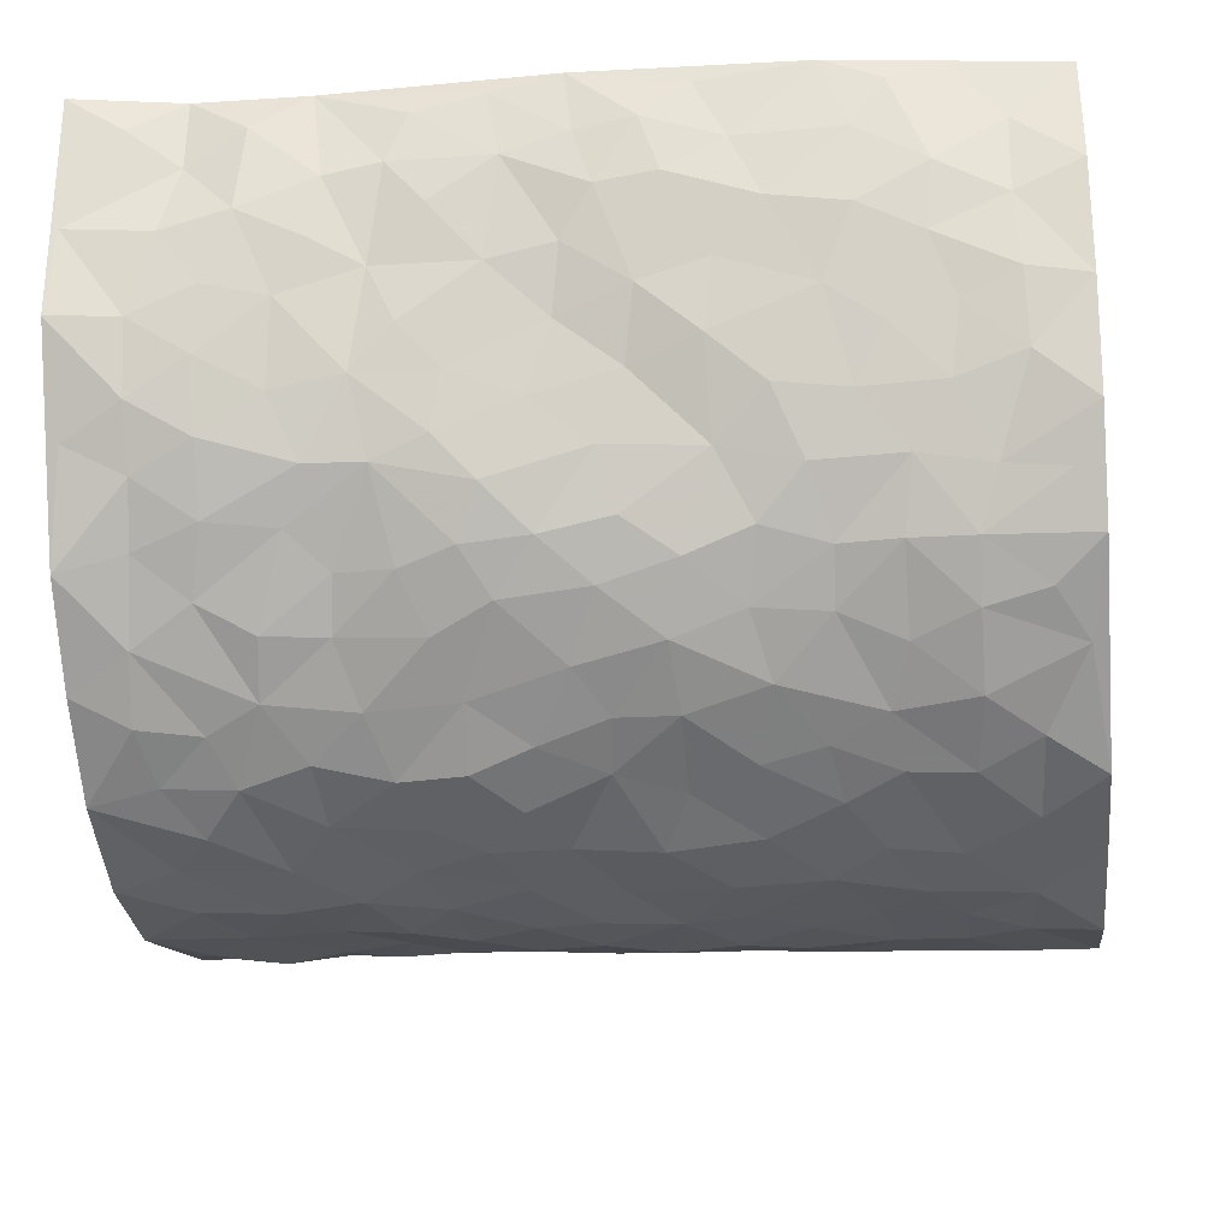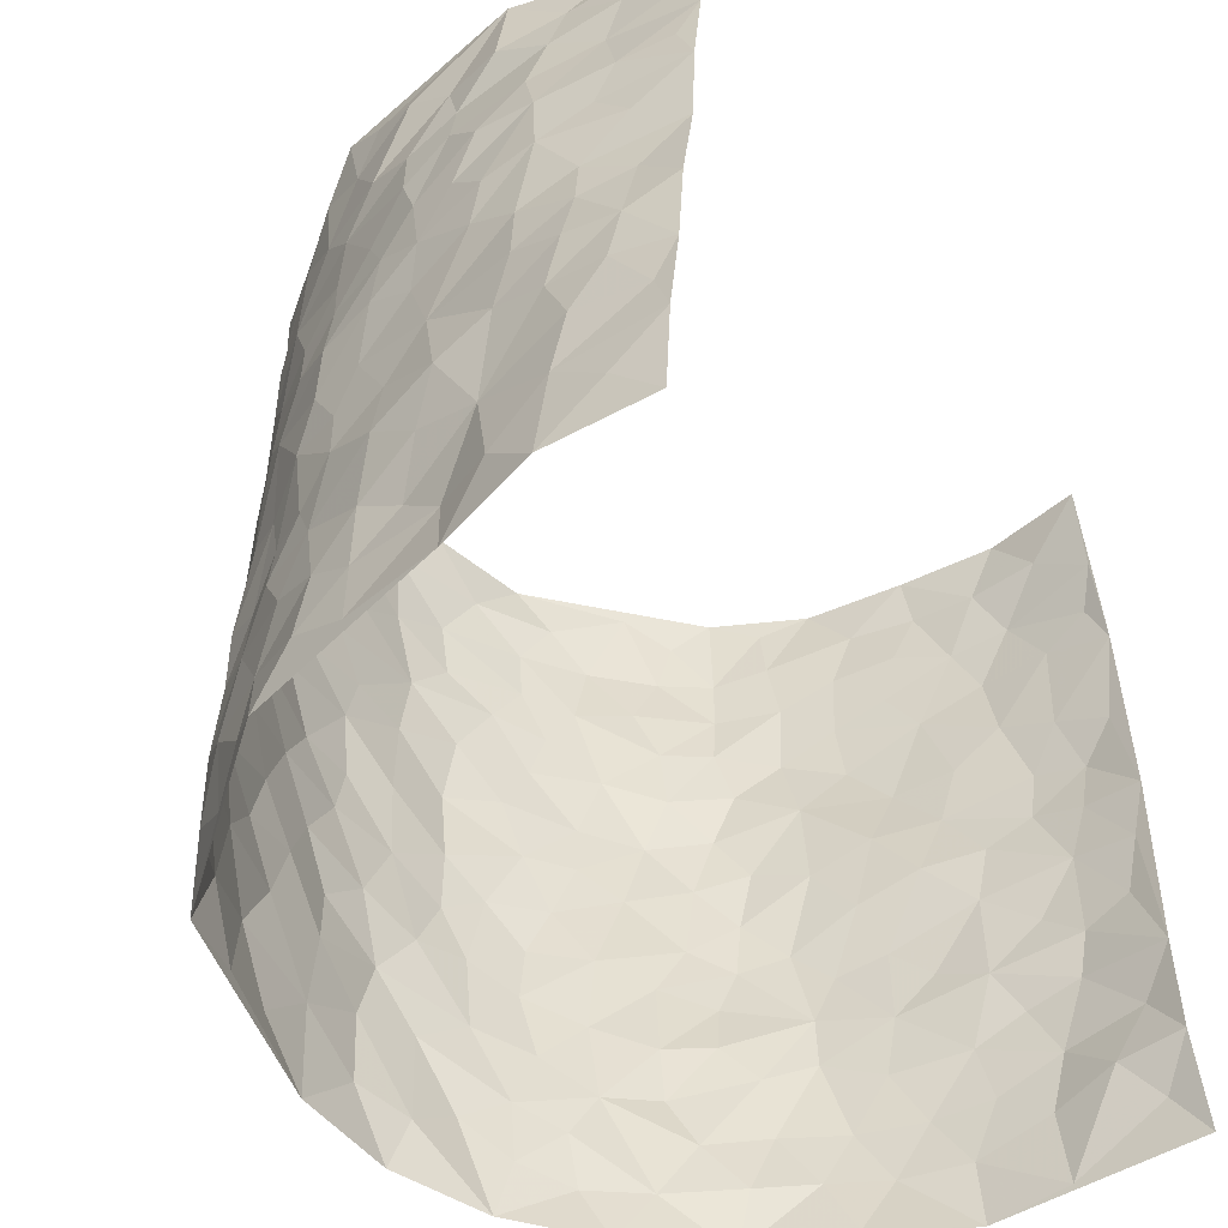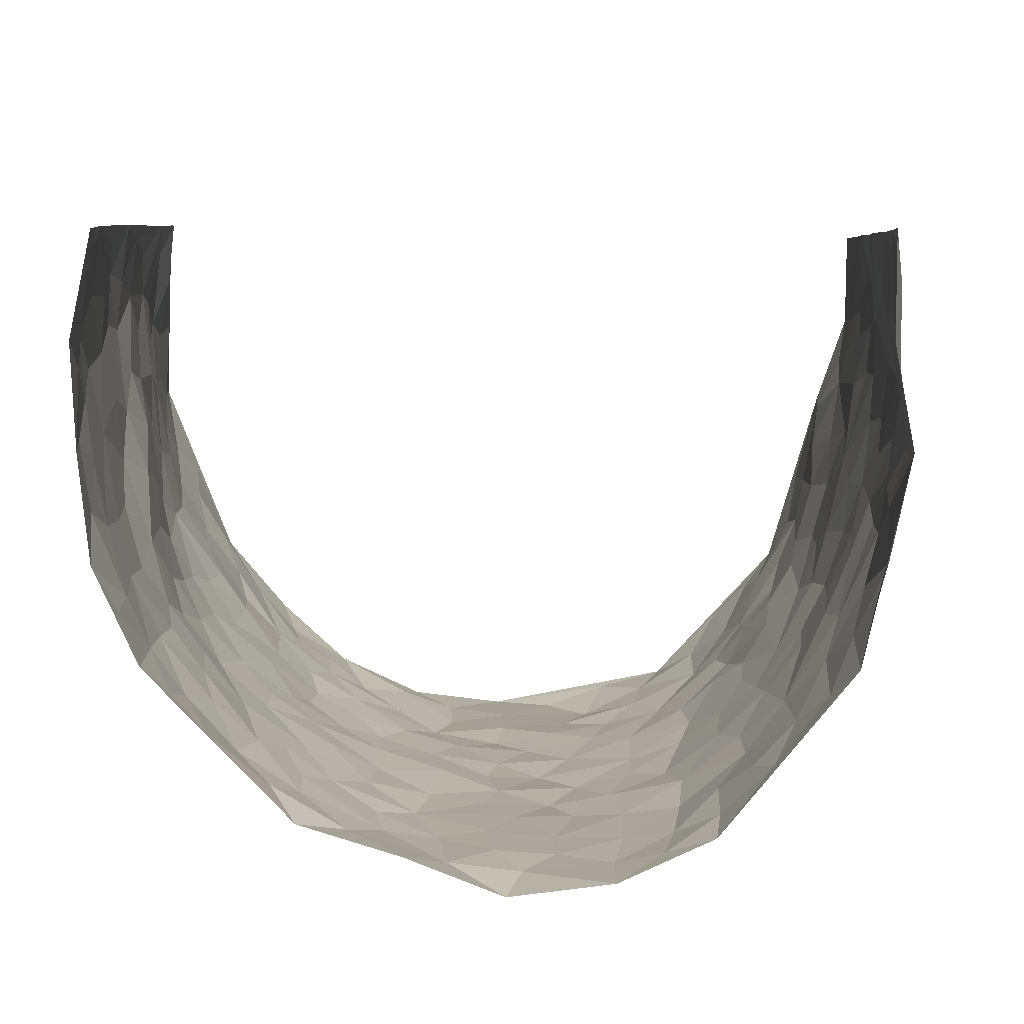
<metadata>
{"format":"obj","ext":"obj","renderer":"f3d","projection":"perspective","resolution":1024,"background":"white","views":[{"elev":-22.5,"azim":96.2,"up":"+Z"},{"elev":-51.9,"azim":-59.2,"up":"+Y"},{"elev":7.0,"azim":179.2,"up":"+Z"}]}
</metadata>
<code>
v -0.5226 -0.002908 0.4247
v -0.4246 0.9903 0.4441
v 0.4854 0.003425 0.4447
v 0.4458 0.9963 0.4431
v -0.4907 0.3922 0.2491
v -0.4787 0.4949 0.4351
v -0.5014 0.3565 0.3097
v 0.0008369 0.002931 -0.278
v -0.5047 0.2478 0.4307
v -0.5049 0.3357 0.3746
v -0.4807 0.002034 0.1865
v -0.5179 0.1237 0.4276
v -0.4785 0.2938 0.1632
v -0.5207 0.001772 0.301
v -0.4989 0.2875 0.2923
v -0.4105 0.004471 -0.05081
v -0.51 0.186 0.408
v -0.2831 0.169 -0.204
v -0.4851 0.322 0.2291
v -0.5134 0.1196 0.31
v -0.5215 0.06201 0.3703
v -0.5031 0.06453 0.2433
v -0.4569 0.1284 0.1282
v -0.4708 0.07515 0.1781
v -0.51 0.2063 0.3239
v -0.5073 0.2682 0.3613
v -0.4868 0.1774 0.2207
v -0.471 0.2109 0.1453
v -0.4887 0.4869 0.3193
v -0.4961 0.3713 0.4323
v -0.4468 0.9968 0.1998
v -0.4214 0.2238 -0.002858
v 0.246 0.157 -0.2022
v -0.4624 0.7441 0.4406
v -0.3287 0.3946 -0.1457
v -0.4708 0.7532 0.243
v -0.461 0.83 0.2616
v -0.4328 0.4438 0.04107
v -0.4411 0.6069 0.06012
v -0.3921 0.9985 -0.04075
v -0.4709 0.6828 0.4164
v -0.4602 0.5632 0.1183
v -0.3396 0.7544 -0.1248
v -0.4083 0.2815 -0.02714
v -0.3876 0.227 -0.07274
v -0.405 0.164 -0.04104
v -0.3752 0.6378 -0.07835
v -0.3268 0.5609 -0.1452
v 0.1618 0.4738 -0.2457
v -0.3099 0.223 -0.1732
v -0.2073 0.611 -0.2476
v -0.3308 0.6299 -0.1374
v -0.2887 0.05949 -0.1957
v -0.4505 0.7113 0.08605
v -0.3478 0.1962 -0.1243
v -0.4796 0.6152 0.3289
v -0.03825 0.3475 -0.278
v 0.05679 0.339 -0.272
v 0.2774 0.4512 -0.1799
v -0.09631 0.5505 -0.2803
v -0.1644 0.5557 -0.2616
v 0.09108 0.6288 -0.2692
v -0.4509 0.3471 0.089
v -0.4813 0.574 0.2039
v -0.4578 0.8052 0.4135
v -0.4335 0.1307 0.01717
v -0.3273 0.01451 -0.1421
v -0.4878 0.4658 0.2497
v -0.4497 0.1743 0.07228
v -0.4477 0.01962 0.06917
v -0.2426 0.003933 -0.2318
v -0.4492 0.08987 0.07119
v -0.4322 0.05507 0.00343
v -0.3707 0.03992 -0.09498
v -0.3797 0.1059 -0.07718
v -0.4746 0.6829 0.3507
v -0.4448 0.8675 0.4343
v -0.4776 0.5094 0.192
v -0.000442 0.9961 -0.2973
v -0.4819 0.6754 0.2612
v -0.4324 0.3165 0.01986
v -0.4119 0.4626 -0.0249
v 0.00499 0.5704 -0.2791
v -0.0502 0.4814 -0.284
v 0.003469 0.4185 -0.2787
v -0.126 0.1286 -0.272
v -0.4259 0.6714 0.03293
v -0.4818 0.559 0.3714
v -0.4763 0.6923 0.1899
v -0.3749 0.2985 -0.07796
v -0.4583 0.2692 0.08492
v -0.3966 0.6899 -0.02871
v -0.1719 0.4843 -0.2582
v -0.2535 0.4365 -0.2195
v -0.4557 0.6502 0.1053
v -0.01119 0.1176 -0.2749
v -0.3592 0.5117 -0.108
v -0.3181 0.2895 -0.1677
v -0.2343 0.5039 -0.2324
v -0.1771 0.382 -0.251
v -0.475 0.6203 0.4377
v -0.4704 0.6235 0.1619
v -0.4889 0.5791 0.2692
v -0.3309 0.1124 -0.1526
v -0.4182 0.535 -0.0172
v -0.461 0.4068 0.1386
v -0.1291 0.3241 -0.264
v -0.1491 0.2498 -0.2613
v -0.4092 0.6134 -0.01689
v 0.1072 0.7276 -0.2692
v -0.003377 0.2149 -0.2736
v -0.07253 0.2735 -0.2682
v 0.004824 0.2877 -0.2805
v -0.365 0.3649 -0.09483
v -0.1942 0.1846 -0.2447
v -0.4544 0.4889 0.1118
v -0.4284 0.3828 0.01574
v -0.404 0.393 -0.04435
v -0.2854 0.525 -0.1882
v -0.2494 0.3508 -0.2191
v -0.32 0.4686 -0.1543
v -0.2225 0.2726 -0.2379
v -0.09095 0.4101 -0.2751
v -0.4421 0.5327 0.05314
v -0.09236 0.1983 -0.2704
v -0.2104 0.09504 -0.2391
v -0.3469 0.2598 -0.1195
v -0.4876 0.4342 0.3813
v -0.4962 0.4193 0.3204
v 0.09139 0.422 -0.2643
v 0.2004 0.2378 -0.2271
v 0.07978 0.5161 -0.2626
v 0.01888 0.4869 -0.28
v 0.1636 0.3929 -0.2475
v 0.4772 0.4967 0.2582
v 0.2127 0.4337 -0.224
v 0.2537 0.3131 -0.2025
v 0.1573 0.5664 -0.2511
v 0.1142 0.998 -0.2506
v -0.2725 0.6203 -0.1968
v 0.3663 0.8803 -0.09101
v 0.4018 0.9981 -0.03539
v -0.2118 0.7802 -0.2482
v -0.06019 0.8634 -0.2843
v -0.2967 0.3493 -0.177
v -0.3845 0.5675 -0.07116
v -0.07463 0.0532 -0.2739
v -0.1566 0.02372 -0.2508
v 0.1229 0.002241 -0.263
v 0.01205 0.8591 -0.2799
v -0.01755 0.6988 -0.2809
v 0.3621 0.1962 -0.08829
v 0.3091 0.2892 -0.1501
v 0.439 0.5269 0.06045
v 0.4211 0.5467 -0.004507
v 0.3787 0.1347 -0.05781
v 0.4143 0.2268 -0.0007923
v 0.3601 0.3609 -0.09623
v 0.02182 0.6395 -0.2782
v -0.05994 0.6265 -0.2854
v -0.1469 0.7296 -0.2706
v -0.08774 0.6924 -0.2822
v -0.06183 0.7905 -0.2835
v -0.1361 0.6324 -0.2697
v 0.01943 0.774 -0.2779
v 0.233 0.9976 -0.2127
v -0.02015 0.9253 -0.2876
v -0.2514 0.8461 -0.2098
v -0.197 0.8798 -0.2544
v -0.2905 0.7816 -0.1827
v -0.2355 0.9976 -0.2306
v -0.2214 0.6965 -0.2363
v -0.2917 0.7007 -0.1801
v -0.1415 0.8289 -0.274
v -0.1241 0.9979 -0.2818
v 0.2077 0.7448 -0.2235
v 0.1688 0.6657 -0.2444
v 0.2997 0.595 -0.1615
v 0.2449 0.5224 -0.1986
v 0.2479 0.6651 -0.196
v 0.3618 0.7446 -0.08685
v 0.319 0.6835 -0.1409
v 0.2643 0.7327 -0.1846
v 0.06609 0.9281 -0.2757
v 0.07789 0.8222 -0.2752
v 0.1421 0.8572 -0.2566
v 0.236 0.8727 -0.207
v 0.2924 0.793 -0.1628
v 0.2177 0.5945 -0.2116
v -0.4511 0.8639 0.3448
v -0.4482 0.8165 0.1439
v -0.4608 0.7714 0.3304
v -0.4247 0.9908 0.3202
v -0.4403 0.9341 0.3856
v -0.4443 0.9169 0.2731
v -0.4584 0.8847 0.1946
v -0.4328 0.9301 0.06925
v -0.4391 0.8862 0.1255
v -0.4613 0.7463 0.1469
v -0.4244 0.8151 0.02413
v -0.4452 0.7818 0.08273
v -0.3985 0.9013 -0.01942
v -0.3378 0.8787 -0.1229
v -0.4108 0.9606 0.01253
v -0.3803 0.8166 -0.06233
v -0.368 0.9365 -0.08155
v -0.3016 0.9725 -0.1536
v -0.4027 0.7616 -0.01966
v -0.2849 0.9012 -0.171
v -0.2455 0.9299 -0.22
v 0.1525 0.7835 -0.2526
v 0.2391 0.8034 -0.2045
v 0.1793 0.9328 -0.2358
v 0.3425 0.8126 -0.1119
v 0.3075 0.8805 -0.1563
v 0.3292 0.9822 -0.1158
v 0.2659 0.9371 -0.1826
v 0.3745 0.9483 -0.07541
v 0.3387 0.4929 -0.123
v 0.2982 0.5287 -0.1606
v 0.4027 0.6043 -0.04151
v 0.3678 0.6646 -0.08146
v 0.3587 0.5878 -0.1073
v 0.3159 0.19 -0.14
v 0.3992 0.334 -0.04057
v 0.3897 0.5222 -0.06227
v 0.3113 0.3874 -0.1442
v -0.1261 0.9138 -0.2809
v -0.1804 0.957 -0.2576
v 0.2918 0.1327 -0.1623
v 0.4504 0.01436 0.08157
v 0.1953 0.3336 -0.2322
v 0.2587 0.3847 -0.2
v 0.4461 0.2476 0.05144
v 0.4654 0.9992 0.2003
v 0.4661 0.2503 0.4433
v 0.4037 0.8121 -0.03363
v 0.4581 0.4878 0.1862
v 0.3987 0.7469 -0.03422
v 0.4761 0.5003 0.4459
v 0.4673 0.2946 0.1339
v 0.4172 0.4676 -0.01941
v 0.4754 0.3111 0.2431
v 0.4407 0.4162 0.02849
v 0.4037 0.001568 -0.03315
v 0.09056 0.2522 -0.2721
v 0.4036 0.07657 -0.01472
v 0.1318 0.319 -0.2537
v 0.3562 0.2665 -0.09015
v 0.486 0.2652 0.3391
v 0.4495 0.4622 0.1094
v 0.4403 0.08188 0.04863
v 0.3836 0.4255 -0.07031
v 0.4554 0.3727 0.07328
v 0.2683 0.2322 -0.1872
v 0.39 0.2712 -0.03833
v 0.2492 0.07844 -0.1985
v 0.3238 0.001489 -0.1282
v 0.2343 0.001738 -0.2109
v 0.1968 0.1144 -0.2354
v 0.06805 0.1693 -0.2743
v 0.1426 0.1902 -0.2542
v 0.4589 0.1476 0.0783
v 0.476 0.4234 0.2427
v 0.4815 0.2212 0.2129
v 0.4716 0.08008 0.1154
v 0.4636 0.3854 0.135
v 0.4737 0.3399 0.1828
v 0.4847 0.3259 0.3518
v 0.4737 0.5673 0.2123
v 0.4792 0.1456 0.1561
v 0.487 0.1502 0.2279
v 0.4855 0.3676 0.3055
v 0.4794 0.3494 0.4087
v 0.4851 0.4383 0.3526
v 0.4463 0.3131 0.04969
v 0.4907 0.1066 0.2853
v 0.3033 0.06279 -0.1565
v 0.3541 0.06845 -0.09545
v 0.07104 0.07802 -0.2718
v 0.1397 0.0724 -0.2487
v 0.4732 0.7482 0.4451
v 0.4868 0.07926 0.1962
v 0.4652 0.2161 0.1204
v 0.477 0.4246 0.4275
v 0.4856 0.5089 0.374
v 0.4879 0.2508 0.2732
v 0.4228 0.1482 0.006564
v 0.4941 0.001759 0.1975
v 0.4145 0.3941 -0.02494
v 0.4843 0.06573 0.4054
v 0.4661 0.1259 0.443
v 0.4914 0.1807 0.3055
v 0.475 0.1256 0.3626
v 0.4904 0.009981 0.2937
v 0.4784 0.1886 0.4032
v 0.4496 0.5565 0.1351
v 0.4693 0.6325 0.1578
v 0.4357 0.6369 0.05541
v 0.4848 0.6913 0.2924
v 0.4553 0.7719 0.09863
v 0.4795 0.6244 0.4243
v 0.4762 0.6418 0.2341
v 0.4908 0.5948 0.322
v 0.4755 0.7441 0.1999
v 0.4892 0.5299 0.3129
v 0.49 0.5738 0.384
v 0.4836 0.6592 0.3591
v 0.4599 0.6925 0.1069
v 0.4358 0.724 0.03488
v 0.4112 0.6754 -0.01612
v 0.4839 0.8519 0.3208
v 0.4674 0.8714 0.179
v 0.4866 0.7766 0.2787
v 0.4811 0.7768 0.3646
v 0.4804 0.8441 0.2474
v 0.4602 0.8723 0.4413
v 0.4676 0.8028 0.1611
v 0.4737 0.8103 0.4212
v 0.4737 0.932 0.2081
v 0.471 0.9978 0.3226
v 0.4528 0.9987 0.07712
v 0.4735 0.9256 0.2873
v 0.465 0.9265 0.3737
v 0.4615 0.9351 0.1278
v 0.4283 0.9017 0.0275
v 0.4051 0.8818 -0.03438
v 0.428 0.9698 0.02062
v 0.4346 0.8223 0.03923
v 0.4546 0.8614 0.1034
f 29 6 128
f 12 21 20
f 26 10 9
f 55 45 46
f 27 19 15
f 26 9 17
f 101 6 88
f 12 1 21
f 7 15 19
f 125 86 96
f 84 123 85
f 129 29 128
f 25 27 15
f 12 20 17
f 73 75 66
f 22 14 11
f 26 17 25
f 9 12 17
f 25 15 26
f 5 129 7
f 52 146 48
f 55 18 50
f 7 19 5
f 20 27 25
f 124 82 105
f 41 76 34
f 20 14 22
f 14 20 21
f 14 21 1
f 24 22 11
f 24 27 22
f 72 66 69
f 69 32 91
f 70 24 11
f 24 23 27
f 17 20 25
f 27 20 22
f 10 15 7
f 10 26 15
f 23 28 27
f 27 13 19
f 28 23 69
f 13 27 28
f 119 121 94
f 10 7 129
f 6 30 128
f 9 10 30
f 36 192 80
f 80 102 89
f 118 81 44
f 64 103 78
f 115 126 86
f 45 32 46
f 91 63 13
f 129 68 29
f 95 87 54
f 95 54 199
f 202 40 204
f 82 97 105
f 29 88 6
f 18 55 104
f 148 126 71
f 38 82 124
f 50 18 122
f 117 82 38
f 5 19 106
f 82 117 118
f 80 64 102
f 127 45 55
f 194 77 190
f 98 35 114
f 39 124 105
f 127 50 98
f 106 19 13
f 66 75 46
f 39 95 42
f 63 117 38
f 95 89 102
f 101 56 76
f 51 140 99
f 18 53 126
f 62 83 132
f 45 127 90
f 112 113 57
f 103 29 68
f 130 85 58
f 109 39 105
f 35 94 121
f 113 246 58
f 151 165 163
f 120 100 94
f 114 127 98
f 192 190 65
f 95 39 87
f 36 191 37
f 67 104 74
f 56 101 88
f 13 63 106
f 192 34 76
f 268 241 243
f 108 115 125
f 93 84 60
f 133 84 85
f 156 288 157
f 101 76 41
f 80 103 64
f 105 97 146
f 99 61 51
f 92 109 47
f 125 96 111
f 158 227 153
f 75 104 55
f 69 66 32
f 81 91 32
f 106 78 68
f 42 64 78
f 77 34 65
f 24 70 72
f 75 73 16
f 16 71 67
f 2 34 77
f 13 28 91
f 103 56 88
f 56 80 76
f 72 69 23
f 11 16 70
f 16 73 70
f 16 67 74
f 115 18 126
f 24 72 23
f 73 72 70
f 16 74 75
f 72 73 66
f 32 45 44
f 84 83 60
f 66 46 32
f 78 106 116
f 117 63 81
f 67 53 104
f 103 68 78
f 69 91 28
f 36 80 89
f 106 38 116
f 106 68 5
f 81 118 117
f 62 132 138
f 32 44 81
f 53 67 71
f 57 58 85
f 123 100 107
f 93 60 61
f 33 230 224
f 8 96 147
f 132 133 130
f 140 48 119
f 93 100 123
f 122 98 50
f 164 60 160
f 53 71 126
f 125 112 108
f 193 194 195
f 75 55 46
f 63 91 81
f 56 103 80
f 196 198 31
f 18 104 53
f 121 48 97
f 38 106 63
f 118 97 82
f 97 35 121
f 51 172 140
f 130 134 49
f 87 39 109
f 288 252 263
f 97 114 35
f 47 43 92
f 57 113 58
f 248 130 58
f 34 101 41
f 114 90 127
f 116 124 42
f 145 94 35
f 118 114 97
f 167 79 175
f 98 145 35
f 85 123 57
f 43 47 52
f 199 36 89
f 42 78 116
f 159 83 62
f 88 29 103
f 74 104 75
f 118 44 90
f 173 140 172
f 42 95 102
f 190 192 37
f 65 190 77
f 89 95 199
f 125 111 112
f 92 87 109
f 18 115 122
f 177 180 176
f 112 57 107
f 109 105 146
f 93 94 100
f 285 286 275
f 96 86 147
f 137 232 131
f 57 123 107
f 87 92 208
f 49 134 136
f 132 130 49
f 161 164 162
f 50 127 55
f 122 108 107
f 122 107 100
f 48 140 52
f 118 90 114
f 99 119 94
f 123 84 93
f 36 37 192
f 48 121 119
f 120 122 100
f 39 42 124
f 38 124 116
f 248 58 246
f 44 45 90
f 98 122 120
f 146 52 47
f 94 93 99
f 168 209 170
f 212 183 188
f 202 197 200
f 42 102 64
f 107 108 112
f 99 93 61
f 8 280 96
f 112 111 113
f 125 115 86
f 115 108 122
f 128 30 10
f 5 68 129
f 10 129 128
f 132 49 138
f 83 84 133
f 130 133 85
f 83 133 132
f 248 134 130
f 156 152 224
f 151 110 165
f 212 186 211
f 153 224 249
f 254 251 244
f 246 261 262
f 225 158 249
f 49 136 179
f 185 184 150
f 214 188 181
f 181 188 182
f 161 163 174
f 143 170 172
f 110 211 185
f 184 79 167
f 174 228 169
f 62 110 159
f 163 150 144
f 210 169 229
f 170 143 168
f 176 211 110
f 98 120 145
f 94 145 120
f 48 146 97
f 109 146 47
f 148 86 126
f 147 86 148
f 71 8 148
f 8 147 148
f 244 276 254
f 232 136 134
f 174 143 161
f 60 83 160
f 163 162 151
f 159 160 83
f 261 281 262
f 259 281 149
f 219 220 59
f 246 113 111
f 33 255 131
f 157 256 152
f 137 255 153
f 230 278 279
f 262 260 33
f 154 155 242
f 131 255 137
f 248 131 232
f 281 280 149
f 259 258 278
f 220 179 59
f 159 151 160
f 162 160 151
f 164 61 60
f 228 174 144
f 144 174 163
f 159 110 151
f 161 172 164
f 186 184 185
f 161 162 163
f 61 164 51
f 160 162 164
f 187 217 213
f 150 163 165
f 205 202 200
f 79 184 139
f 170 43 173
f 174 169 143
f 161 143 172
f 167 144 150
f 176 180 183
f 172 170 173
f 223 226 221
f 185 150 165
f 99 140 119
f 207 206 203
f 172 51 164
f 43 52 173
f 173 52 140
f 167 175 228
f 228 229 169
f 210 168 169
f 177 110 62
f 189 138 179
f 62 138 177
f 136 232 233
f 181 182 222
f 150 184 167
f 178 180 189
f 49 179 138
f 177 138 189
f 180 178 182
f 178 179 220
f 307 308 304
f 222 223 221
f 215 187 188
f 176 183 212
f 187 213 186
f 214 215 188
f 185 211 186
f 237 181 239
f 182 188 183
f 110 185 165
f 216 215 141
f 211 176 212
f 182 183 180
f 176 110 177
f 213 184 186
f 178 189 179
f 177 189 180
f 195 190 37
f 197 198 200
f 195 194 190
f 34 192 65
f 80 192 76
f 37 196 195
f 194 2 77
f 193 2 194
f 196 37 191
f 31 193 195
f 198 196 191
f 31 195 196
f 199 201 191
f 197 204 31
f 198 191 201
f 31 198 197
f 201 199 54
f 36 199 191
f 54 208 201
f 208 43 205
f 208 54 87
f 198 201 200
f 206 205 203
f 43 170 203
f 210 207 209
f 40 202 206
f 31 204 40
f 197 202 204
f 208 205 200
f 43 203 205
f 205 206 202
f 203 209 207
f 171 40 207
f 40 206 207
f 208 200 201
f 43 208 92
f 170 209 203
f 168 143 169
f 207 210 171
f 168 210 209
f 188 187 212
f 212 187 186
f 166 139 213
f 184 213 139
f 237 214 181
f 215 214 141
f 216 141 218
f 213 217 166
f 142 166 216
f 217 216 166
f 187 215 217
f 216 217 215
f 237 141 214
f 142 216 218
f 223 222 182
f 179 136 59
f 223 220 219
f 267 238 251
f 237 327 141
f 223 182 178
f 158 290 253
f 220 223 178
f 59 233 227
f 233 59 136
f 248 246 131
f 153 249 158
f 251 254 267
f 223 219 226
f 111 261 246
f 297 251 238
f 276 256 157
f 167 228 144
f 229 228 175
f 175 171 229
f 229 171 210
f 260 257 33
f 265 271 272
f 266 289 283
f 269 243 250
f 249 224 152
f 266 283 271
f 227 233 137
f 253 227 158
f 325 313 320
f 135 264 275
f 310 329 239
f 270 298 297
f 249 256 225
f 275 273 269
f 311 222 221
f 155 154 299
f 234 276 157
f 310 311 299
f 222 239 181
f 221 226 155
f 266 263 252
f 242 290 244
f 264 273 275
f 273 264 243
f 242 244 154
f 276 290 225
f 288 234 157
f 240 282 302
f 275 286 306
f 225 290 158
f 234 263 284
f 241 254 276
f 233 232 137
f 137 153 227
f 264 135 238
f 244 251 154
f 260 259 257
f 227 253 219
f 33 224 255
f 154 297 299
f 240 302 307
f 297 154 251
f 264 268 243
f 253 226 219
f 271 284 263
f 277 294 293
f 290 242 253
f 241 234 284
f 59 227 219
f 242 155 226
f 252 245 231
f 157 152 156
f 257 230 33
f 152 256 249
f 278 230 257
f 262 33 131
f 224 153 255
f 259 278 257
f 134 248 232
f 230 279 224
f 96 261 111
f 261 96 280
f 280 281 261
f 246 262 131
f 252 247 245
f 268 267 241
f 283 277 272
f 288 247 252
f 275 274 285
f 295 291 294
f 267 268 264
f 263 234 288
f 309 310 299
f 290 276 244
f 283 272 271
f 267 254 241
f 265 243 241
f 236 240 285
f 297 238 270
f 303 305 298
f 241 276 234
f 221 155 299
f 272 277 293
f 250 243 287
f 286 285 240
f 284 271 265
f 271 263 266
f 295 3 291
f 225 256 276
f 241 284 265
f 289 266 231
f 3 292 291
f 321 235 323
f 293 294 296
f 279 278 258
f 245 279 258
f 279 156 224
f 260 281 259
f 280 8 149
f 262 281 260
f 231 266 252
f 267 264 238
f 306 304 270
f 283 289 295
f 243 269 273
f 236 269 250
f 294 292 296
f 274 236 285
f 269 274 275
f 250 287 293
f 245 289 231
f 236 274 269
f 156 279 247
f 242 226 253
f 247 279 245
f 243 265 287
f 288 156 247
f 265 272 293
f 296 292 236
f 293 287 265
f 295 294 277
f 277 283 295
f 236 250 296
f 289 3 295
f 292 294 291
f 293 296 250
f 300 304 308
f 325 320 235
f 329 330 326
f 270 304 303
f 270 303 298
f 309 305 301
f 135 306 270
f 299 297 298
f 298 309 299
f 238 135 270
f 300 314 305
f 303 300 305
f 304 306 307
f 300 303 304
f 282 319 315
f 322 325 235
f 275 306 135
f 307 306 286
f 240 307 286
f 308 307 302
f 302 282 308
f 308 282 315
f 305 309 298
f 310 309 301
f 310 301 329
f 310 239 311
f 222 311 239
f 299 311 221
f 319 312 315
f 312 323 316
f 301 305 318
f 305 314 316
f 300 308 315
f 316 314 312
f 312 314 315
f 315 314 300
f 323 312 324
f 316 313 318
f 282 4 317
f 330 313 325
f 4 321 324
f 235 320 323
f 282 317 319
f 312 319 317
f 326 325 322
f 316 320 313
f 316 318 305
f 142 218 327
f 327 218 141
f 316 323 320
f 324 312 317
f 4 324 317
f 321 323 324
f 318 313 330
f 328 326 322
f 326 327 329
f 329 327 237
f 326 328 327
f 322 142 328
f 327 328 142
f 329 237 239
f 301 318 330
f 326 330 325
f 330 329 301

</code>
